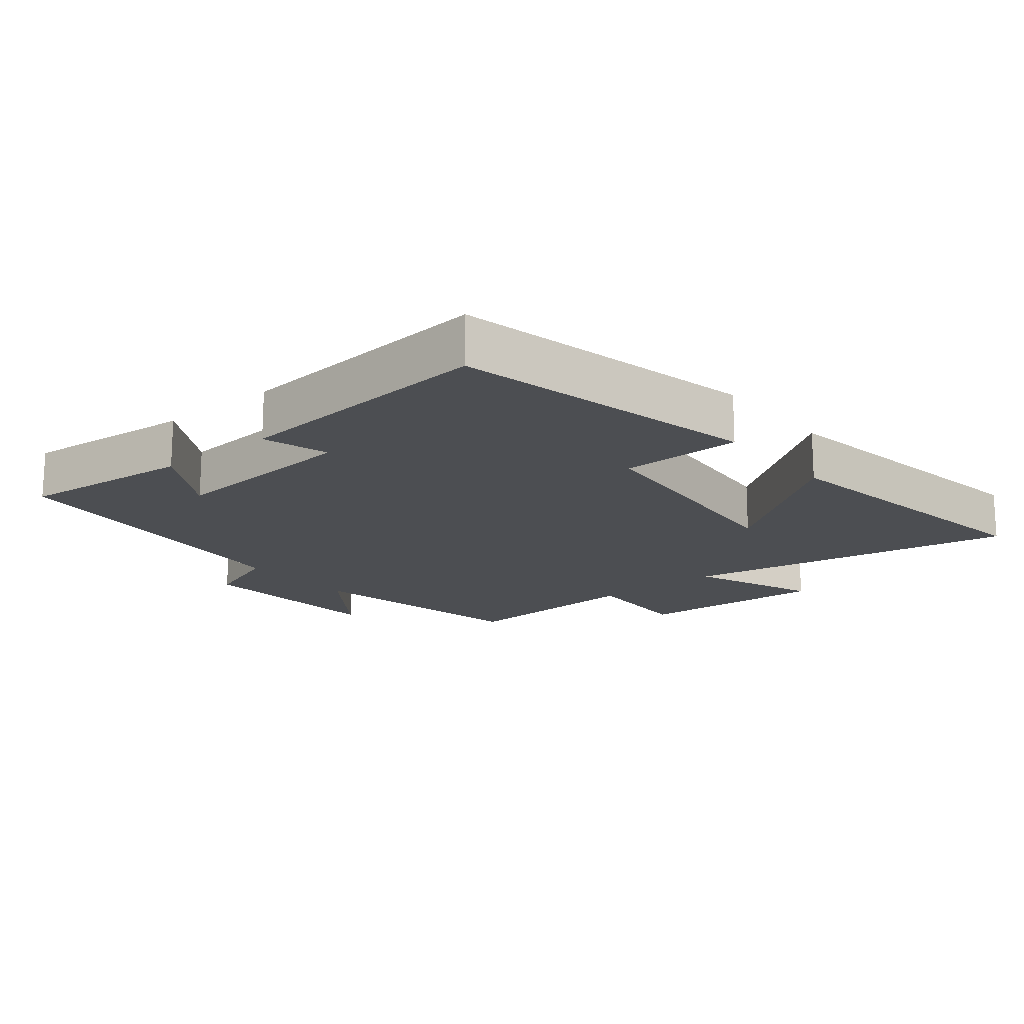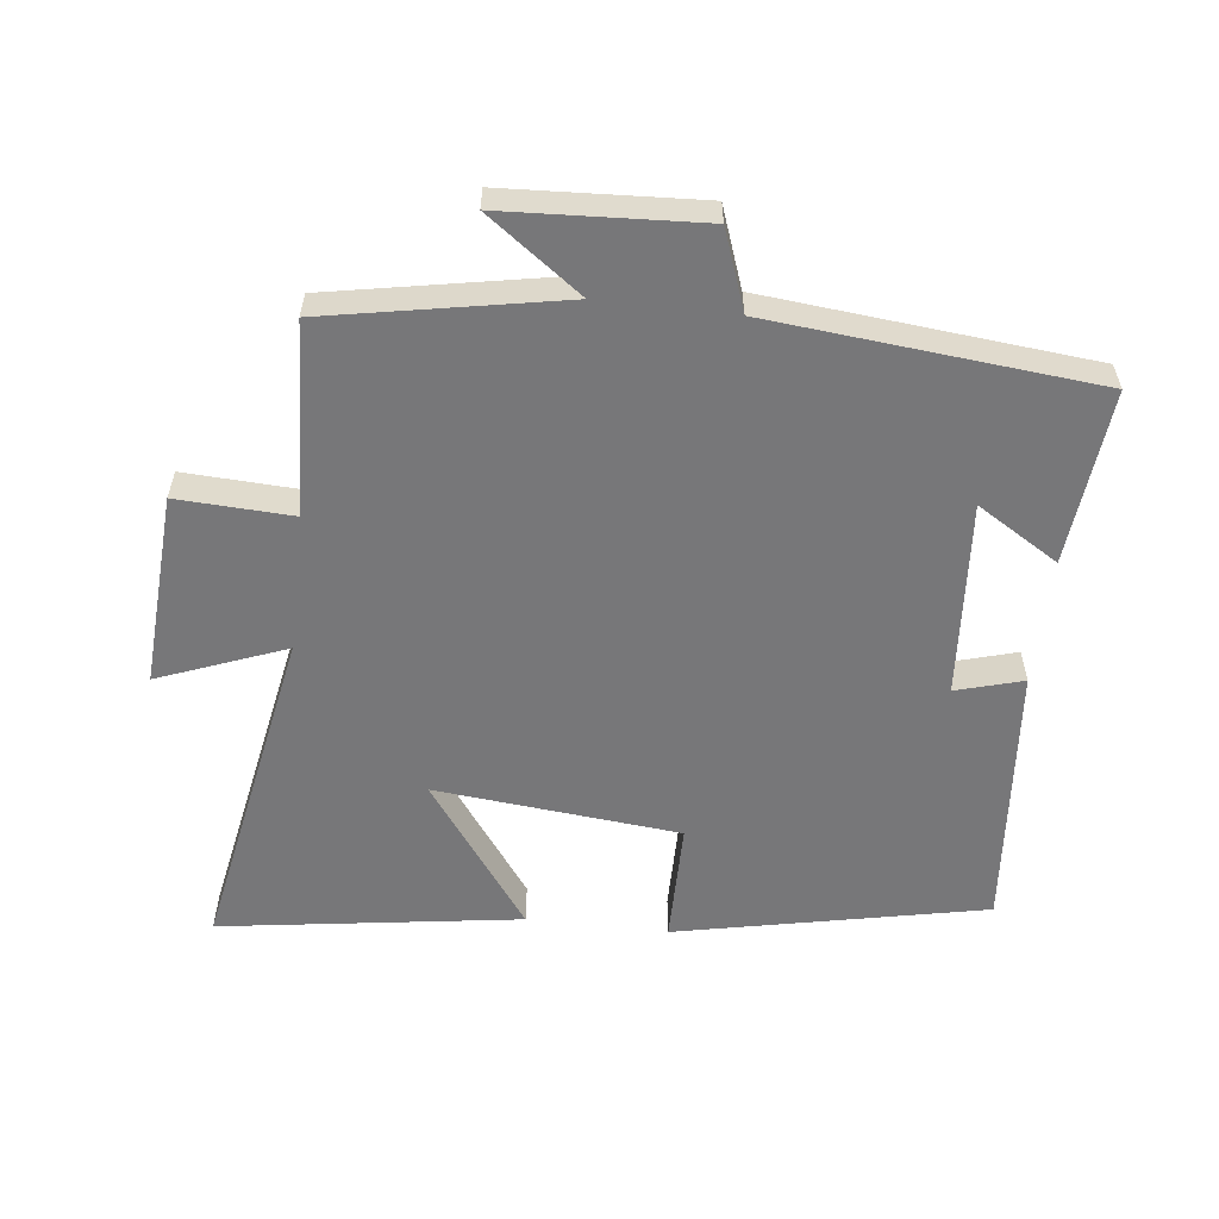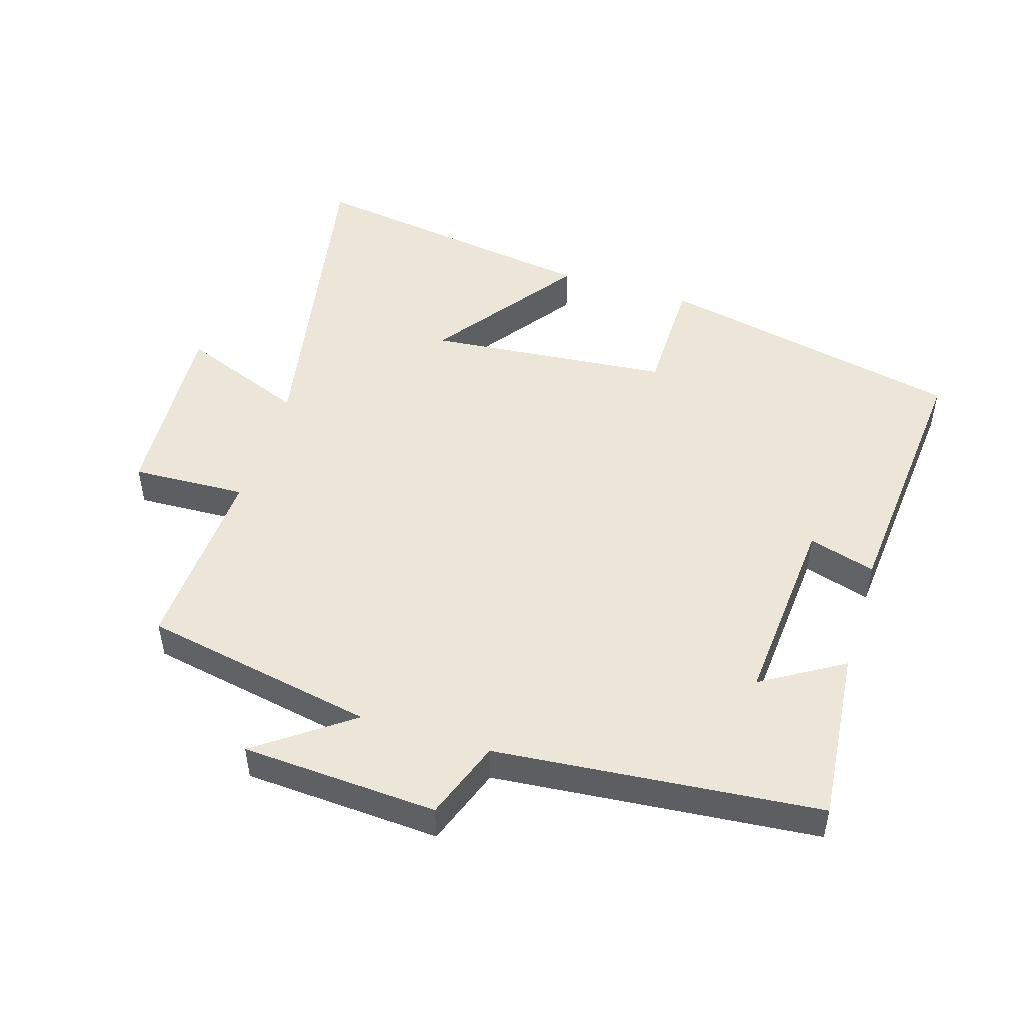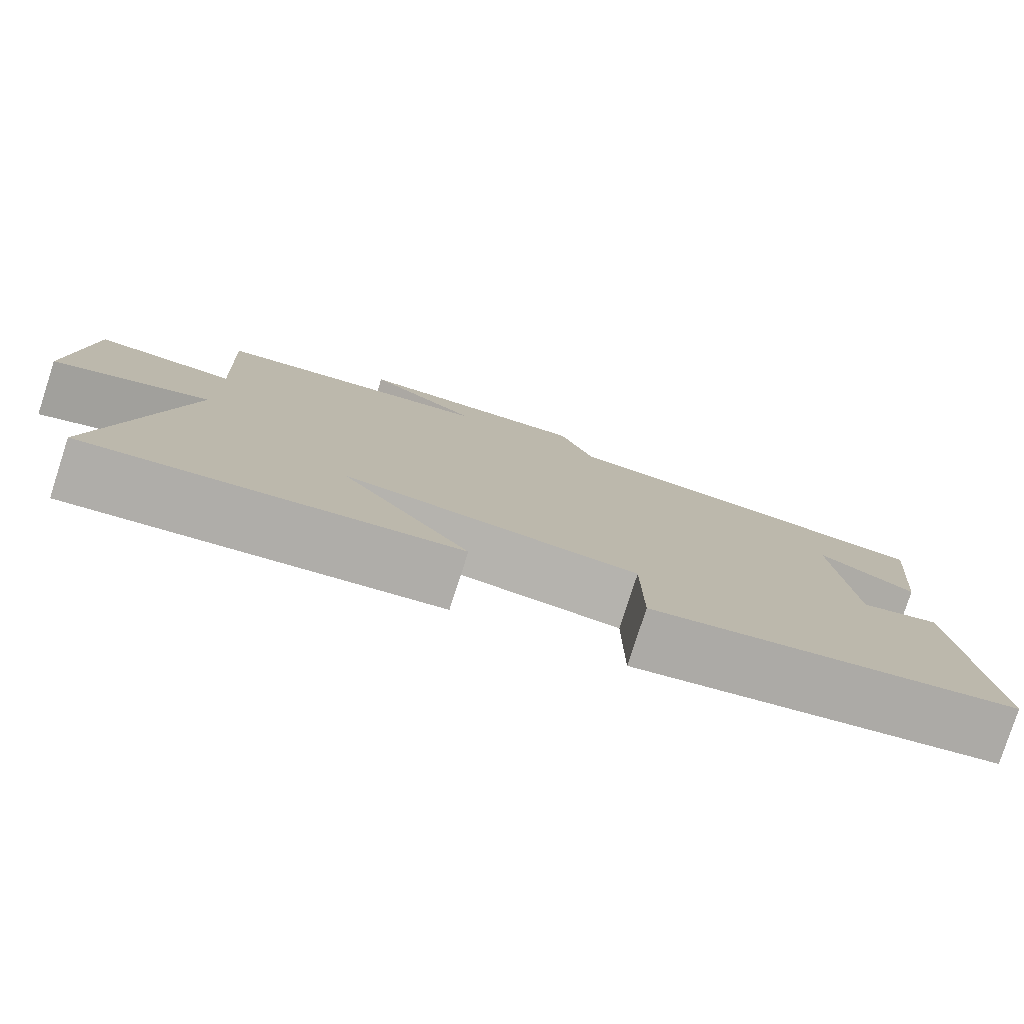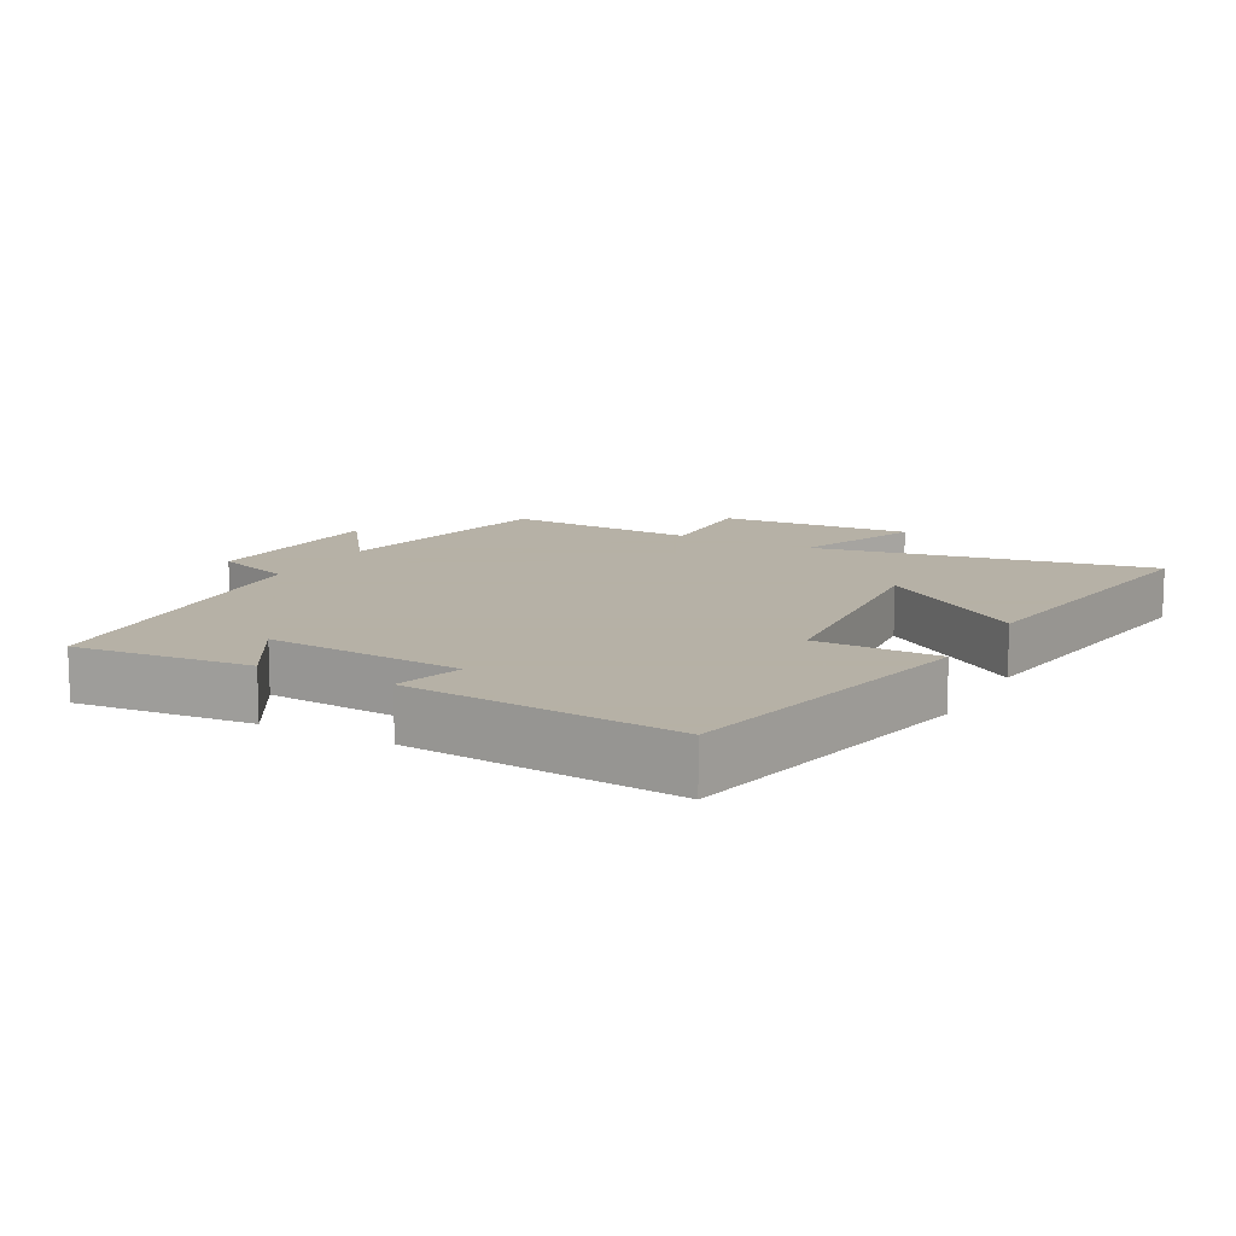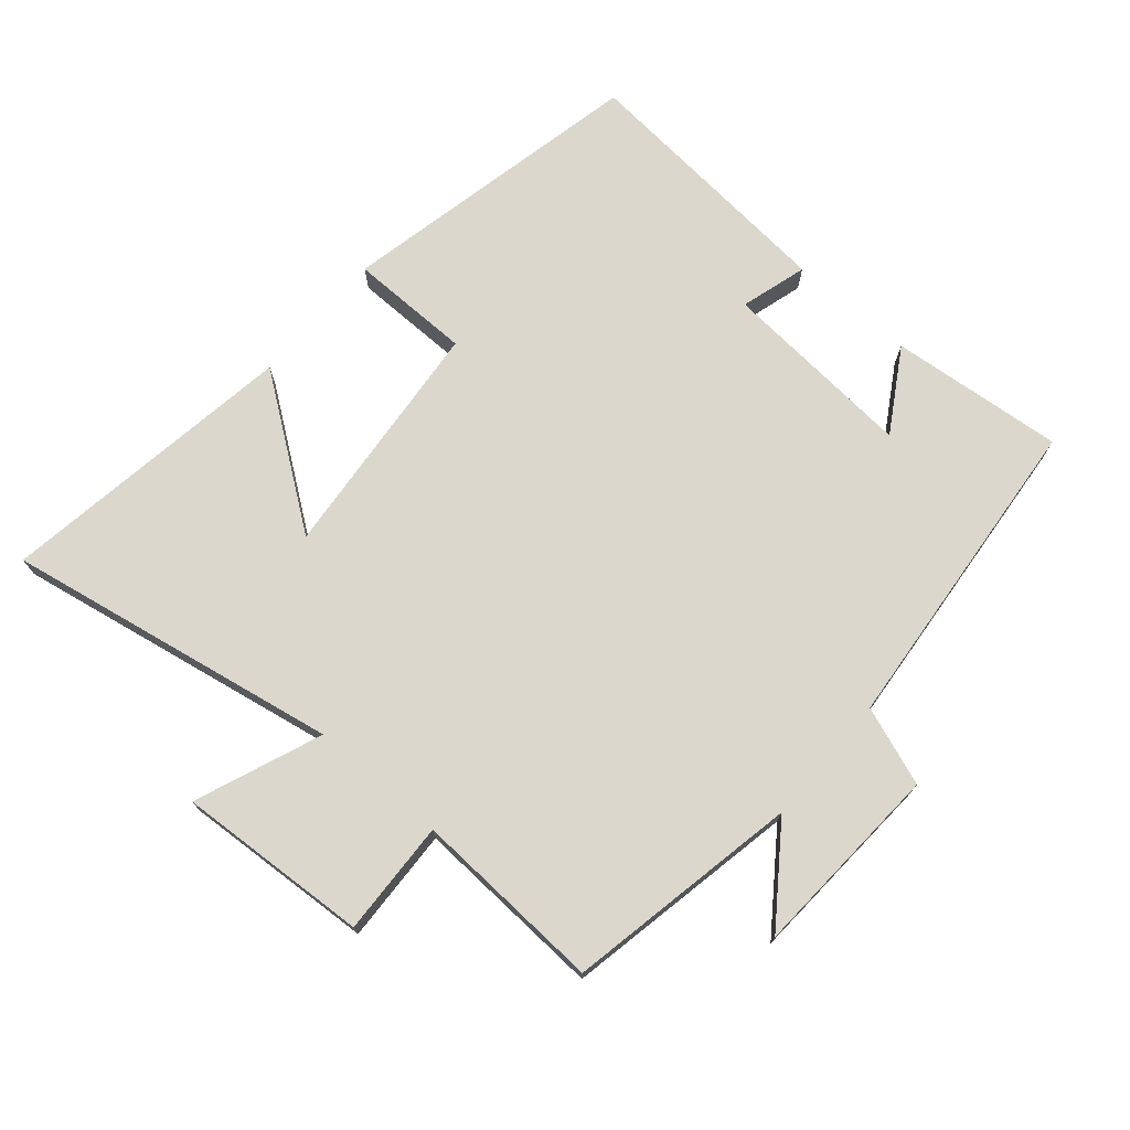
<metadata>
{"format":"obj","ext":"obj","renderer":"f3d","projection":"perspective","resolution":1024,"background":"white","views":[{"elev":-17.0,"azim":129.6,"up":"+Y"},{"elev":-57.2,"azim":-6.6,"up":"+Y"},{"elev":49.3,"azim":17.4,"up":"+Y"},{"elev":-79.5,"azim":-17.9,"up":"+Z"},{"elev":12.1,"azim":118.6,"up":"+Y"},{"elev":73.2,"azim":-49.2,"up":"+Y"}]}
</metadata>
<code>
v -0.594 0.07 -0.566
v -0.5 0.07 -0.062
v -0.691 0.07 -0.136
v -0.673 0.07 0.154
v -0.5 0.07 0.146
v -0.514 0.07 0.434
v -0.162 0.07 0.5
v -0.303 0.07 0.603
v -0.007 0.07 0.619
v 0.036 0.07 0.5
v 0.526 0.07 0.453
v 0.5 0.07 0.19
v 0.377 0.07 0.265
v 0.399 0.07 -0.029
v 0.5 0.07 0
v 0.534 0.07 -0.403
v 0.069 0.07 -0.5
v 0.068 0.07 -0.316
v -0.3 0.07 -0.28
v -0.141 0.07 -0.5
v -0.594 0 -0.566
v -0.5 0 -0.062
v -0.691 0 -0.136
v -0.673 0 0.154
v -0.5 0 0.146
v -0.514 0 0.434
v -0.162 0 0.5
v -0.303 0 0.603
v -0.007 0 0.619
v 0.036 0 0.5
v 0.526 0 0.453
v 0.5 0 0.19
v 0.377 0 0.265
v 0.399 0 -0.029
v 0.5 0 0
v 0.534 0 -0.403
v 0.069 0 -0.5
v 0.068 0 -0.316
v -0.3 0 -0.28
v -0.141 0 -0.5
f 19 20 1 2
f 18 19 2
f 15 16 17 18
f 14 15 18
f 13 14 18 2
f 10 11 12 13
f 10 13 2
f 7 8 9 10
f 5 6 7 10
f 5 10 2 3
f 3 4 5
f 22 21 40 39
f 22 39 38
f 38 37 36 35
f 38 35 34
f 22 38 34 33
f 33 32 31 30
f 22 33 30
f 30 29 28 27
f 30 27 26 25
f 23 22 30 25
f 25 24 23
f 1 21 22 2
f 2 22 23 3
f 3 23 24 4
f 4 24 25 5
f 5 25 26 6
f 6 26 27 7
f 7 27 28 8
f 8 28 29 9
f 9 29 30 10
f 10 30 31 11
f 11 31 32 12
f 12 32 33 13
f 13 33 34 14
f 14 34 35 15
f 15 35 36 16
f 16 36 37 17
f 17 37 38 18
f 18 38 39 19
f 19 39 40 20
f 20 40 21 1

</code>
